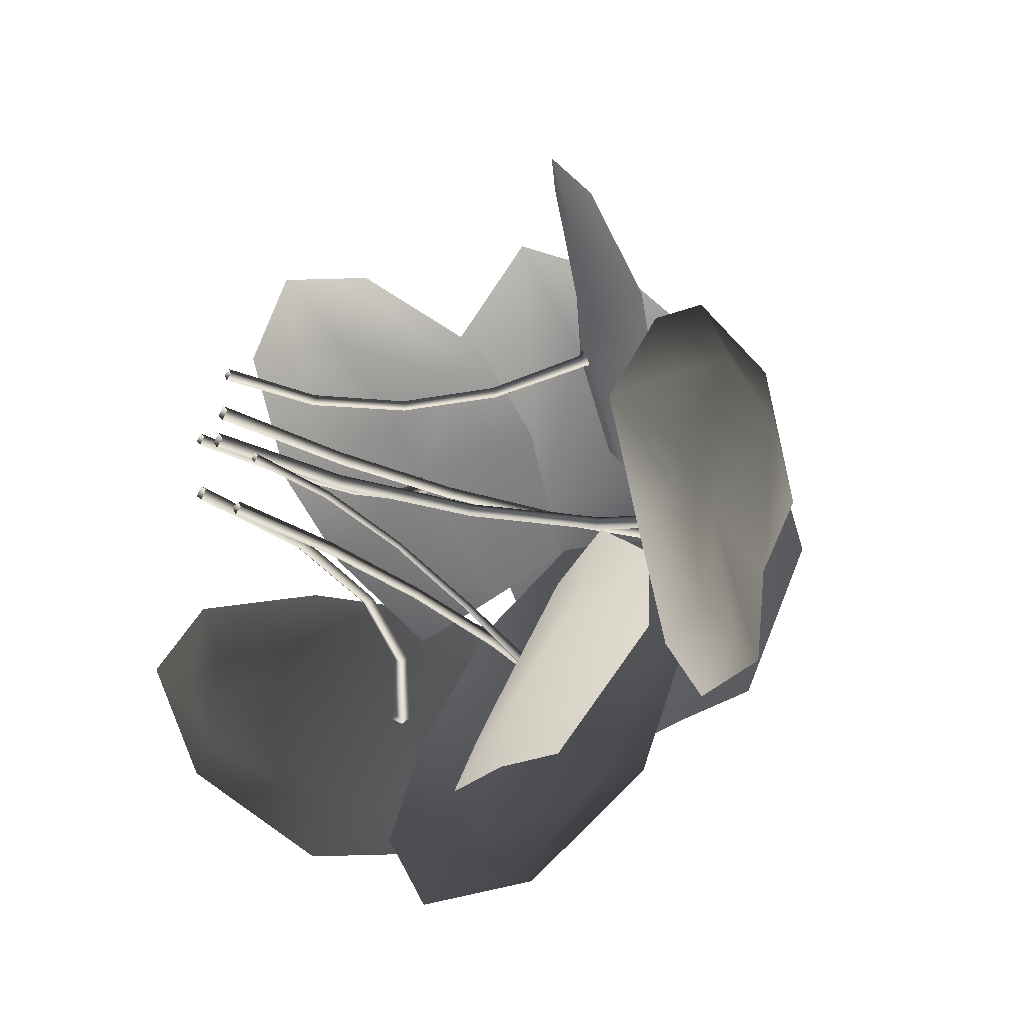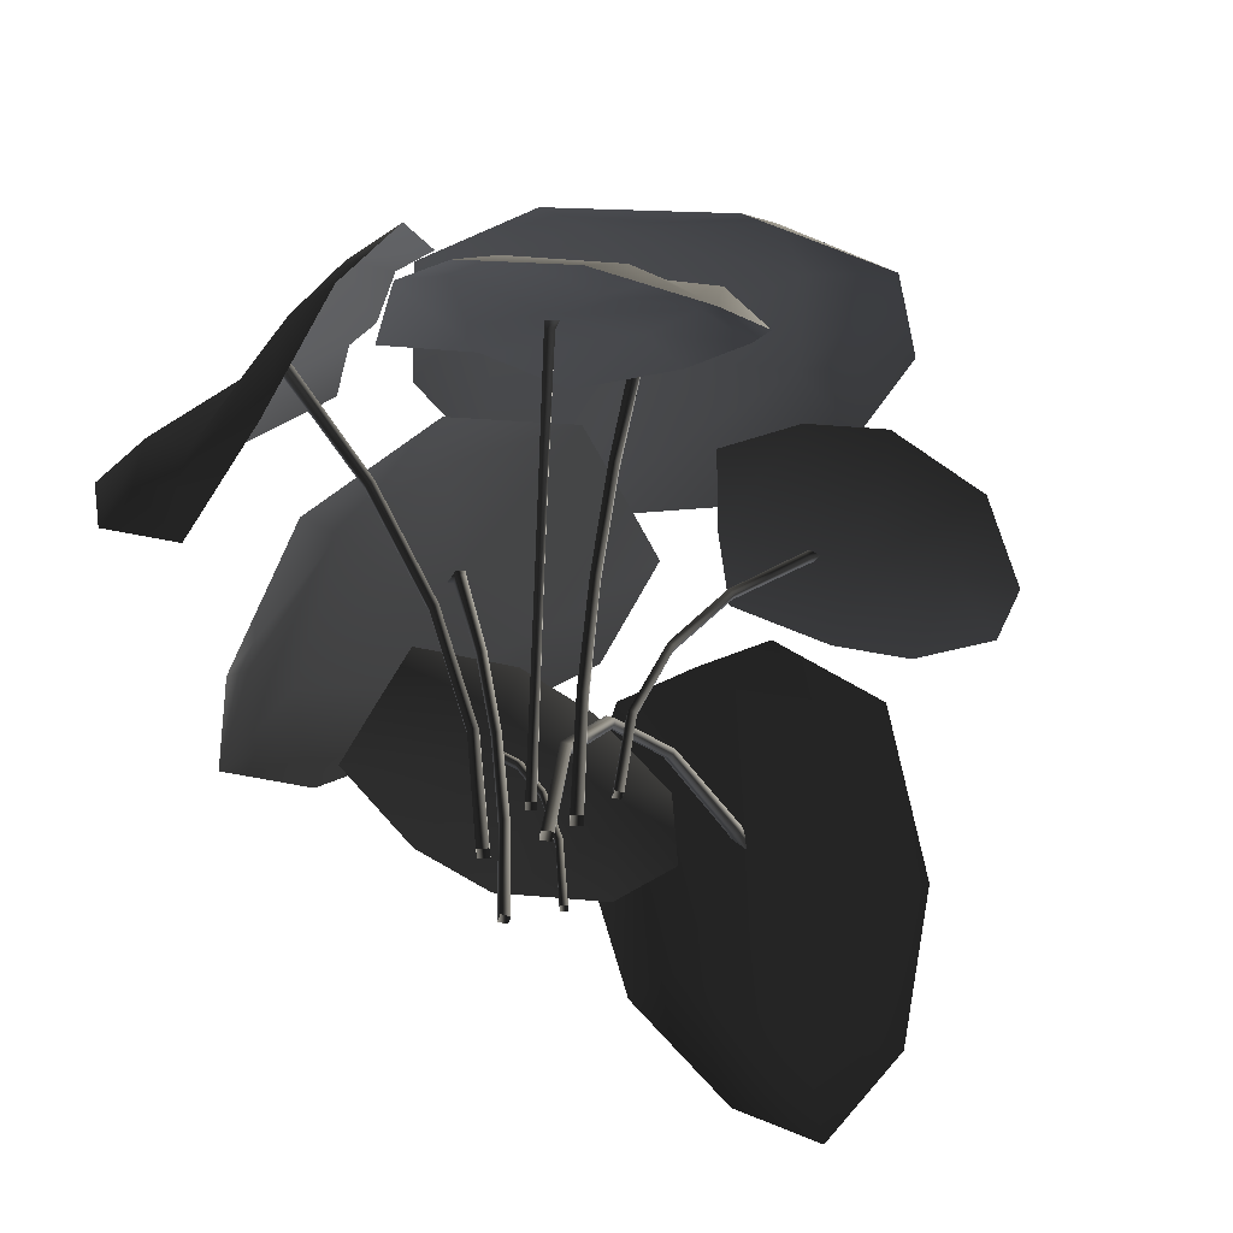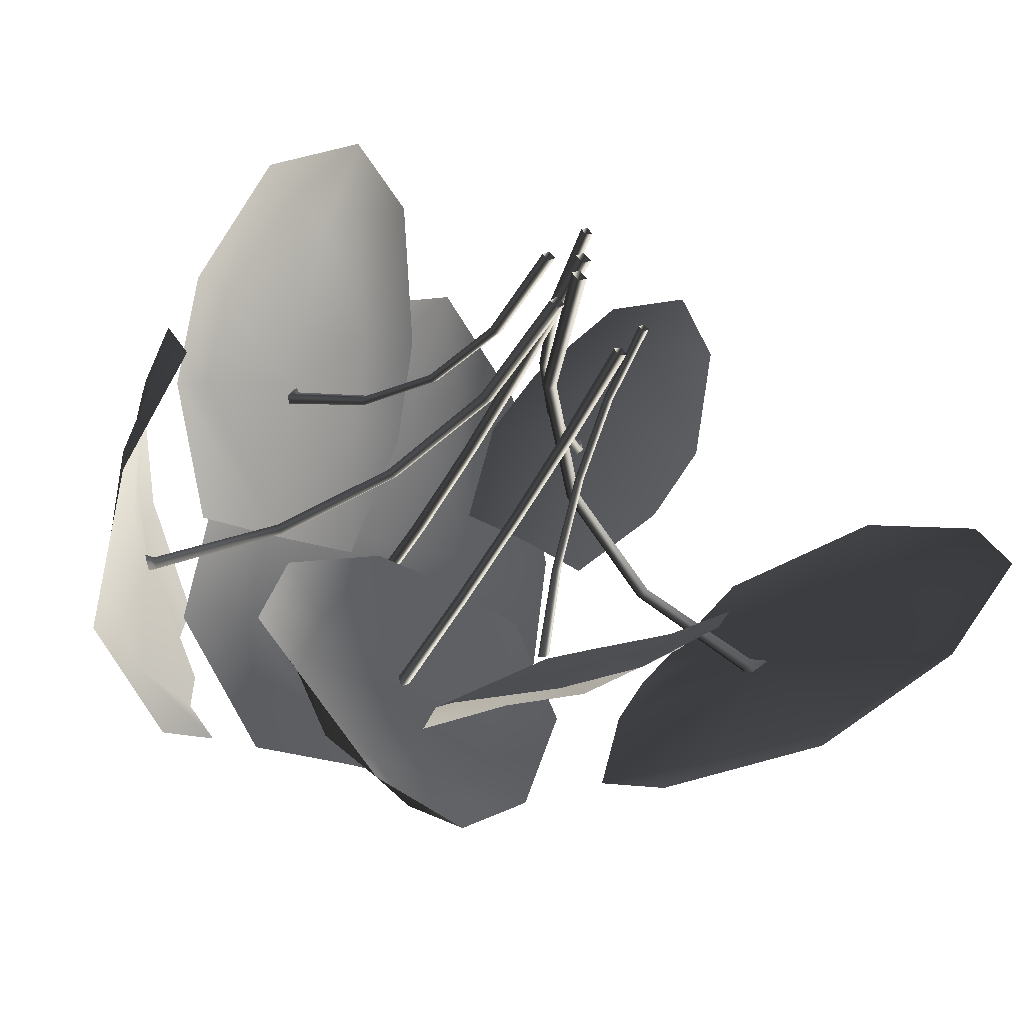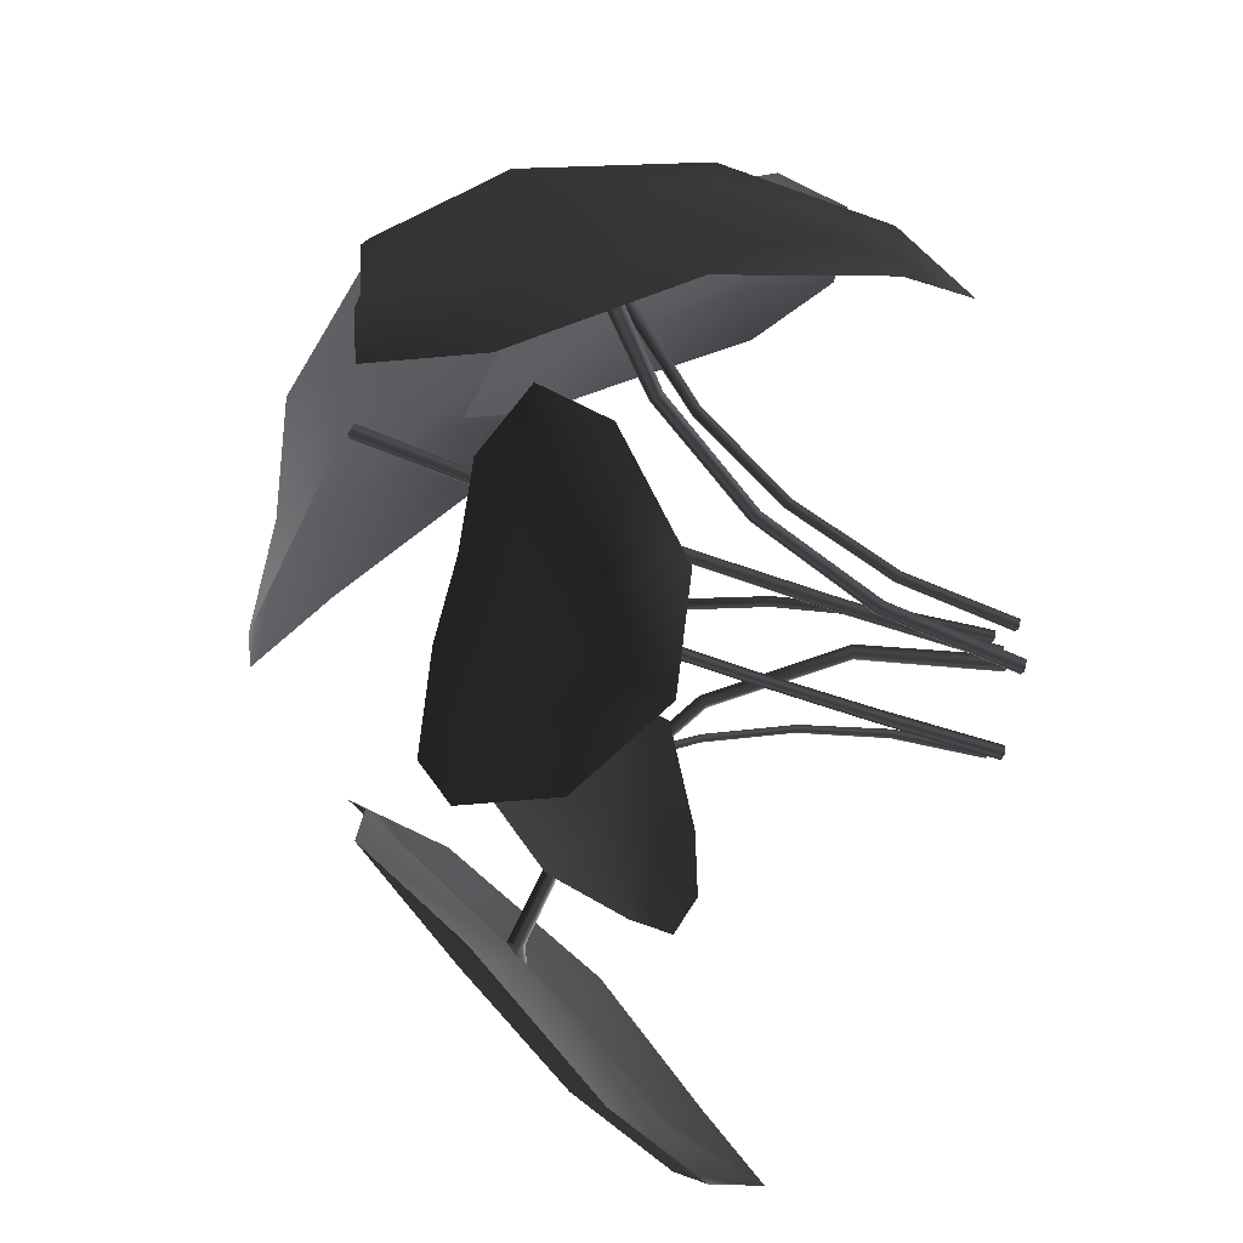
<metadata>
{"format":"obj","ext":"obj","renderer":"f3d","projection":"perspective","resolution":1024,"background":"white","views":[{"elev":-28.6,"azim":-131.8,"up":"+Y"},{"elev":-51.2,"azim":135.4,"up":"+Z"},{"elev":-45.0,"azim":157.5,"up":"+Y"},{"elev":-64.1,"azim":72.5,"up":"+Y"}]}
</metadata>
<code>
v -0.2303 -0.2757 1.552
v -0.2899 0.1324 1.547
v 0.0242 0.242 1.468
v 0.02385 -0.272 1.562
v 0.3468 0.1235 1.525
v 0.2713 -0.2551 1.608
v -0.2769 0.4784 1.45
v 0.02474 0.404 1.4
v 0.02515 0.7699 1.195
v -0.1293 0.8326 1.199
v 0.3603 0.4597 1.36
v 0.1842 0.8312 1.152
v 0.006772 0.998 0.964
v 0.5279 0.04212 1.517
v 0.5252 0.459 1.26
v 0.3217 0.8535 1.003
v -0.2569 0.8266 1.111
v -0.4699 0.4864 1.378
v -0.4724 0.04355 1.524
v 0.3862 0.1218 1.208
v 0.2247 0.4793 1.065
v 0.4314 0.4343 0.9603
v 0.6659 0.3429 0.9626
v 0.253 0.6668 0.9262
v 0.4471 0.565 0.8766
v 0.4622 0.7721 0.6836
v 0.3761 0.8414 0.6786
v 0.5694 0.7728 0.6214
v 0.6828 0.527 0.8082
v 0.4502 0.8875 0.4758
v 0.7503 0.274 0.9246
v 0.5971 0.0249 1.118
v 0.7711 0.4826 0.7424
v 0.6671 0.7517 0.53
v 0.2672 0.8649 0.6146
v 0.1247 0.6905 0.9099
v 0.09766 0.4696 1.076
v 0.1582 0.1747 1.242
v 0.09325 0.1475 1.198
v 0.2419 -0.1397 1.186
v 0.03249 -0.3132 1.139
v -0.1024 0.08399 1.173
v -0.2399 -0.3075 1.169
v -0.2893 0.01319 1.171
v 0.3194 -0.4104 1.106
v 0.07254 -0.4418 1.101
v 0.1572 -0.7374 0.9728
v 0.2877 -0.7398 0.9343
v -0.1595 -0.5865 1.125
v 0.05747 -0.8342 0.9918
v 0.2003 -0.9301 0.808
v -0.3978 -0.2945 1.155
v -0.2834 -0.6459 1.097
v -0.05628 -0.9085 0.9322
v 0.3617 -0.7111 0.8251
v 0.4582 -0.3705 1.003
v 0.3556 -0.02487 1.141
v 0.02279 0.138 0.7235
v 0.02279 0.105 0.3648
v 0.04004 0.08781 0.3661
v 0.03881 0.1221 0.7259
v 0.006769 0.1221 0.7259
v 0.005533 0.08781 0.3661
v 0.02279 0.07059 0.3673
v 0.02279 0.1062 0.7283
v 0.005533 0.08781 0.3661
v 0.006769 0.1221 0.7259
v 0.02279 0.1956 1.079
v 0.0396 0.1791 1.082
v 0.02279 0.2794 1.427
v 0.04171 0.2585 1.434
v 0.04171 0.07635 0.004501
v 0.02279 0.09528 0.004501
v 0.003864 0.2585 1.434
v 0.005978 0.1791 1.082
v 0.003864 0.07635 0.004501
v 0.02279 0.1627 1.086
v 0.005978 0.1791 1.082
v 0.02279 0.2403 1.439
v 0.003864 0.2585 1.434
v 0.02279 0.3 1.443
v 0.04171 0.2639 1.454
v 0.003864 0.2639 1.454
v 0.02279 0.2422 1.461
v 0.003864 0.2639 1.454
v 0.02279 0.05743 0.004501
v 0.003864 0.07635 0.004501
v 0.267 -0.1289 0.6363
v 0.1496 -0.1199 0.33
v 0.1316 -0.1358 0.3342
v 0.2517 -0.1438 0.6439
v 0.2542 -0.1118 0.6439
v 0.1342 -0.1014 0.3342
v 0.1162 -0.1173 0.3384
v 0.2389 -0.1267 0.6515
v 0.1342 -0.1014 0.3342
v 0.2542 -0.1118 0.6439
v 0.4573 -0.1435 0.9033
v 0.4437 -0.1593 0.9146
v 0.7091 -0.1628 1.112
v 0.6957 -0.1808 1.13
v 0.09059 -0.1343 0.004501
v 0.1109 -0.1169 0.004501
v 0.6986 -0.143 1.13
v 0.4462 -0.1258 0.9146
v 0.09349 -0.09658 0.004501
v 0.4326 -0.1416 0.926
v 0.4462 -0.1258 0.9146
v 0.6868 -0.1611 1.146
v 0.6986 -0.143 1.13
v 0.7337 -0.1647 1.109
v 0.7121 -0.182 1.141
v 0.715 -0.1443 1.141
v 0.7015 -0.1622 1.16
v 0.715 -0.1443 1.141
v 0.07317 -0.114 0.004501
v 0.09349 -0.09658 0.004501
v 0.1935 0.1468 0.5348
v 0.1327 0.07899 0.2765
v 0.147 0.06468 0.2768
v 0.2069 0.1336 0.5353
v 0.1815 0.1349 0.5431
v 0.1187 0.06504 0.2811
v 0.133 0.05073 0.2814
v 0.1949 0.1217 0.5436
v 0.1187 0.06504 0.2811
v 0.1815 0.1349 0.5431
v 0.2914 0.258 0.7652
v 0.3056 0.2443 0.766
v 0.4205 0.4081 0.9541
v 0.437 0.3909 0.9565
v 0.1278 0.04133 0.004501
v 0.112 0.05706 0.004501
v 0.4109 0.397 0.973
v 0.2804 0.2474 0.7777
v 0.09631 0.04133 0.004501
v 0.2945 0.2336 0.7784
v 0.2804 0.2474 0.7777
v 0.427 0.3816 0.9741
v 0.4109 0.397 0.973
v 0.4263 0.4279 0.9559
v 0.4455 0.4005 0.9663
v 0.4195 0.4067 0.9829
v 0.4362 0.389 0.9858
v 0.4195 0.4067 0.9829
v 0.112 0.02561 0.004501
v 0.09631 0.04133 0.004501
v -0.2182 -0.06814 0.5898
v -0.04307 -0.01506 0.322
v -0.0295 0.003659 0.3299
v -0.2096 -0.05198 0.6032
v -0.2042 -0.0833 0.5992
v -0.02496 -0.03047 0.3275
v -0.0114 -0.01175 0.3353
v -0.1956 -0.06714 0.6125
v -0.02496 -0.03047 0.3275
v -0.2042 -0.0833 0.5992
v -0.4808 -0.1473 0.763
v -0.4781 -0.1322 0.7812
v -0.7871 -0.2389 0.811
v -0.7923 -0.2249 0.8356
v 0.03378 0.02448 0.004501
v 0.01723 0.003449 0.004501
v -0.7813 -0.2605 0.8291
v -0.4705 -0.1645 0.7758
v 0.03826 -0.0131 0.004501
v -0.4678 -0.1495 0.794
v -0.4705 -0.1645 0.7758
v -0.7865 -0.2461 0.851
v -0.7813 -0.2605 0.8291
v -0.8282 -0.2442 0.7944
v -0.8081 -0.2302 0.8347
v -0.7999 -0.2661 0.8281
v -0.7833 -0.2498 0.8535
v -0.7999 -0.2661 0.8281
v 0.05481 0.007929 0.004501
v 0.03826 -0.0131 0.004501
v -0.08221 0.2518 0.4765
v -0.01416 0.2077 0.2466
v 0.001345 0.1994 0.2507
v -0.06888 0.2447 0.4839
v -0.09029 0.2371 0.4772
v -0.02276 0.1918 0.247
v -0.007259 0.1835 0.251
v -0.07696 0.2301 0.4845
v -0.02276 0.1918 0.247
v -0.09029 0.2371 0.4772
v -0.1922 0.3246 0.6816
v -0.18 0.3184 0.6926
v -0.3381 0.4233 0.8496
v -0.327 0.4165 0.8664
v 0.02607 0.1842 0.004501
v 0.008639 0.1936 0.004501
v -0.348 0.4046 0.8522
v -0.2008 0.3093 0.6825
v -0.0007601 0.1762 0.004501
v -0.1886 0.3031 0.6936
v -0.2008 0.3093 0.6825
v -0.3369 0.3994 0.8678
v -0.348 0.4046 0.8522
v -0.348 0.4388 0.8511
v -0.3366 0.4228 0.8753
v -0.3575 0.4109 0.8609
v -0.3465 0.4037 0.8783
v -0.3575 0.4109 0.8609
v 0.01667 0.1668 0.004501
v -0.0007601 0.1762 0.004501
v -0.03453 -0.2564 0.5644
v -0.05102 -0.2385 0.2849
v -0.06912 -0.2287 0.2861
v -0.05127 -0.2474 0.5666
v -0.02538 -0.2396 0.5652
v -0.04119 -0.2204 0.2853
v -0.05929 -0.2106 0.2865
v -0.04212 -0.2306 0.5674
v -0.04119 -0.2204 0.2853
v -0.02538 -0.2396 0.5652
v -0.006434 -0.2885 0.8417
v -0.02389 -0.2792 0.8451
v 0.0336 -0.3363 1.115
v 0.0135 -0.3238 1.121
v -0.0761 -0.2227 0.004501
v -0.05622 -0.2335 0.004501
v 0.04389 -0.3144 1.118
v 0.003205 -0.2709 0.843
v -0.04545 -0.2136 0.004501
v -0.01425 -0.2616 0.8464
v 0.003205 -0.2709 0.843
v 0.02441 -0.3041 1.123
v 0.04389 -0.3144 1.118
v 0.03981 -0.3519 1.128
v 0.01613 -0.3268 1.137
v 0.04651 -0.3174 1.134
v 0.02624 -0.3042 1.139
v 0.04651 -0.3174 1.134
v -0.06533 -0.2029 0.004501
v -0.04545 -0.2136 0.004501
v -0.1535 -0.2019 0.423
v -0.139 -0.1341 0.2145
v -0.1282 -0.1233 0.2176
v -0.1428 -0.1934 0.4284
v -0.1435 -0.2122 0.4201
v -0.1278 -0.1448 0.2128
v -0.117 -0.134 0.2158
v -0.1329 -0.2037 0.4255
v -0.1278 -0.1448 0.2128
v -0.1435 -0.2122 0.4201
v -0.1801 -0.3089 0.6234
v -0.1681 -0.3027 0.6314
v -0.2199 -0.431 0.7935
v -0.2038 -0.4287 0.8051
v -0.1234 -0.09861 0.002806
v -0.135 -0.1111 0.002806
v -0.2078 -0.4463 0.7894
v -0.1703 -0.3205 0.6196
v -0.1225 -0.1228 0.002806
v -0.1583 -0.3144 0.6275
v -0.1703 -0.3205 0.6196
v -0.1933 -0.4431 0.8003
v -0.2078 -0.4463 0.7894
v -0.1225 -0.1228 0.002806
v -0.1109 -0.1103 0.002806
v -0.4077 0.1152 1.018
v -0.5746 0.2676 0.8852
v -0.3526 0.4341 0.8532
v -0.2665 0.2186 1.063
v -0.1617 0.5747 1.024
v -0.1408 0.3392 1.145
v -0.3999 0.5231 0.7911
v -0.6528 0.4259 0.7675
v -0.4862 0.6872 0.6806
v -0.6373 0.6628 0.6137
v -0.397 0.8559 0.7155
v -0.2508 0.7393 0.9239
v -0.5396 0.8052 0.5718
v -0.557 -0.4002 1.233
v -0.7298 -0.4833 0.9601
v -0.8191 -0.2442 0.8087
v -0.6052 -0.1782 1.216
v -0.8863 0.03293 0.9646
v -0.6912 -0.007358 1.245
v -0.9073 -0.5506 0.6704
v -0.9014 -0.2715 0.6765
v -1.085 -0.3259 0.415
v -1.102 -0.4522 0.3842
v -1.049 -0.000731 0.6432
v -1.155 -0.2064 0.3581
v -1.151 -0.3461 0.1582
v -0.8541 0.1893 0.9833
v -1.037 0.115 0.5688
v -1.164 -0.1049 0.2896
v -1.054 -0.5329 0.3236
v -0.848 -0.657 0.6106
v -0.6049 -0.5911 0.9754
v 0.4754 -0.1466 1.526
v 0.5286 -0.02397 1.55
v 0.7346 0.06955 1.255
v 0.7178 -0.164 1.137
v 0.6766 -0.4154 1.243
v 0.4779 -0.2412 1.531
v 0.8379 0.03976 0.9552
v 0.794 -0.1726 0.9891
v 0.8704 -0.185 0.6827
v 0.883 -0.07786 0.6294
v 0.846 -0.4248 0.9752
v 0.9076 -0.3226 0.6373
v 0.8866 -0.1902 0.5382
v 0.4151 -0.3537 1.501
v 0.5949 -0.5649 1.275
v 0.8568 -0.583 0.9555
v 0.9088 -0.4225 0.5937
v 0.8406 -0.2002 0.3976
v 0.8635 0.03875 0.5494
v 0.8363 0.1928 0.9116
v 0.695 0.2081 1.298
v 0.5087 0.08889 1.534
v 0.03986 -0.6924 0.7651
v -0.1798 -0.6735 0.6419
v -0.2119 -0.4506 0.7896
v 0.02755 -0.5914 0.9066
v -0.219 -0.3809 1.063
v -0.003093 -0.5176 1.074
v -0.3143 -0.4153 0.7536
v -0.3597 -0.6022 0.5756
v -0.5023 -0.3519 0.6907
v -0.5621 -0.4204 0.5579
v -0.5948 -0.2581 0.8235
v -0.4078 -0.3255 1.006
v -0.6359 -0.2827 0.628
g Fern_08_(2)_6118_32
f 1 3 2
f 1 4 3
f 4 5 3
f 4 6 5
f 3 7 2
f 3 8 7
f 7 8 9
f 7 9 10
f 9 8 11
f 3 11 8
f 3 5 11
f 9 11 12
f 9 13 10
f 13 9 12
f 6 14 5
f 5 15 11
f 5 14 15
f 11 16 12
f 11 15 16
f 12 16 13
f 13 17 10
f 17 7 10
f 17 18 7
f 18 2 7
f 18 19 2
f 2 19 1
f 20 22 21
f 22 20 23
f 22 24 21
f 22 25 24
f 24 25 26
f 24 26 27
f 25 28 26
f 25 29 28
f 22 29 25
f 22 23 29
f 26 30 27
f 30 26 28
f 20 31 23
f 20 32 31
f 23 33 29
f 23 31 33
f 29 34 28
f 29 33 34
f 28 34 30
f 30 35 27
f 35 24 27
f 35 36 24
f 36 21 24
f 36 37 21
f 21 37 38
f 21 38 20
f 39 41 40
f 39 42 41
f 42 43 41
f 42 44 43
f 41 45 40
f 41 46 45
f 45 46 47
f 45 47 48
f 47 46 49
f 41 49 46
f 41 43 49
f 47 49 50
f 47 51 48
f 51 47 50
f 44 52 43
f 43 53 49
f 43 52 53
f 49 54 50
f 49 53 54
f 50 54 51
f 51 55 48
f 55 45 48
f 55 56 45
f 56 40 45
f 56 57 40
f 40 57 39
f 58 60 59
f 58 61 60
f 62 58 59
f 62 59 63
f 61 64 60
f 61 65 64
f 65 66 64
f 65 67 66
f 68 61 58
f 68 69 61
f 69 65 61
f 70 69 68
f 70 71 69
f 72 59 60
f 72 73 59
f 73 63 59
f 74 70 68
f 74 68 75
f 75 58 62
f 75 68 58
f 73 76 63
f 77 67 65
f 71 77 69
f 69 77 65
f 77 78 67
f 79 78 77
f 71 79 77
f 79 80 78
f 71 70 81
f 71 81 82
f 79 71 82
f 70 83 81
f 70 74 83
f 80 79 84
f 79 82 84
f 80 84 85
f 86 72 60
f 86 60 64
f 87 86 64
f 87 64 66
f 88 90 89
f 88 91 90
f 92 88 89
f 92 89 93
f 91 94 90
f 91 95 94
f 95 96 94
f 95 97 96
f 98 91 88
f 98 99 91
f 99 95 91
f 100 99 98
f 100 101 99
f 102 89 90
f 102 103 89
f 103 93 89
f 104 100 98
f 104 98 105
f 105 88 92
f 105 98 88
f 103 106 93
f 107 97 95
f 101 107 99
f 99 107 95
f 107 108 97
f 109 108 107
f 101 109 107
f 109 110 108
f 101 100 111
f 101 111 112
f 109 101 112
f 100 113 111
f 100 104 113
f 110 109 114
f 109 112 114
f 110 114 115
f 116 102 90
f 116 90 94
f 117 116 94
f 117 94 96
f 118 120 119
f 118 121 120
f 122 118 119
f 122 119 123
f 121 124 120
f 121 125 124
f 125 126 124
f 125 127 126
f 128 121 118
f 128 129 121
f 129 125 121
f 130 129 128
f 130 131 129
f 132 119 120
f 132 133 119
f 133 123 119
f 134 130 128
f 134 128 135
f 135 118 122
f 135 128 118
f 133 136 123
f 137 127 125
f 131 137 129
f 129 137 125
f 137 138 127
f 139 138 137
f 131 139 137
f 139 140 138
f 131 130 141
f 131 141 142
f 139 131 142
f 130 143 141
f 130 134 143
f 140 139 144
f 139 142 144
f 140 144 145
f 146 132 120
f 146 120 124
f 147 146 124
f 147 124 126
f 148 150 149
f 148 151 150
f 152 148 149
f 152 149 153
f 151 154 150
f 151 155 154
f 155 156 154
f 155 157 156
f 158 151 148
f 158 159 151
f 159 155 151
f 160 159 158
f 160 161 159
f 162 149 150
f 162 163 149
f 163 153 149
f 164 160 158
f 164 158 165
f 165 148 152
f 165 158 148
f 163 166 153
f 167 157 155
f 161 167 159
f 159 167 155
f 167 168 157
f 169 168 167
f 161 169 167
f 169 170 168
f 161 160 171
f 161 171 172
f 169 161 172
f 160 173 171
f 160 164 173
f 174 170 169
f 169 172 174
f 174 175 170
f 176 162 150
f 176 150 154
f 177 176 154
f 177 154 156
f 178 180 179
f 178 181 180
f 182 178 179
f 182 179 183
f 181 184 180
f 181 185 184
f 185 186 184
f 185 187 186
f 188 181 178
f 188 189 181
f 189 185 181
f 190 189 188
f 190 191 189
f 192 179 180
f 192 193 179
f 193 183 179
f 194 190 188
f 194 188 195
f 195 178 182
f 195 188 178
f 193 196 183
f 197 187 185
f 191 197 189
f 189 197 185
f 197 198 187
f 199 198 197
f 191 199 197
f 199 200 198
f 191 190 201
f 191 201 202
f 199 191 202
f 190 203 201
f 190 194 203
f 200 199 204
f 199 202 204
f 200 204 205
f 206 192 180
f 206 180 184
f 207 206 184
f 207 184 186
f 208 210 209
f 208 211 210
f 212 208 209
f 212 209 213
f 211 214 210
f 211 215 214
f 215 216 214
f 215 217 216
f 218 211 208
f 218 219 211
f 219 215 211
f 220 219 218
f 220 221 219
f 222 209 210
f 222 223 209
f 223 213 209
f 224 220 218
f 224 218 225
f 225 208 212
f 225 218 208
f 223 226 213
f 227 217 215
f 221 227 219
f 219 227 215
f 227 228 217
f 229 228 227
f 221 229 227
f 229 230 228
f 221 220 231
f 221 231 232
f 229 221 232
f 220 233 231
f 220 224 233
f 230 229 234
f 229 232 234
f 230 234 235
f 236 222 210
f 236 210 214
f 237 236 214
f 237 214 216
f 238 240 239
f 238 241 240
f 242 238 239
f 242 239 243
f 241 244 240
f 241 245 244
f 245 246 244
f 245 247 246
f 248 241 238
f 248 249 241
f 249 245 241
f 250 249 248
f 250 251 249
f 252 239 240
f 252 253 239
f 253 243 239
f 254 250 248
f 254 248 255
f 255 238 242
f 255 248 238
f 253 256 243
f 257 247 245
f 251 257 249
f 249 257 245
f 257 258 247
f 259 258 257
f 251 259 257
f 259 260 258
f 261 244 246
f 261 262 244
f 262 240 244
f 262 252 240
f 263 265 264
f 263 266 265
f 266 267 265
f 266 268 267
f 264 265 269
f 264 269 270
f 270 269 271
f 270 271 272
f 269 273 271
f 269 274 273
f 265 274 269
f 265 267 274
f 271 275 272
f 273 275 271
f 276 278 277
f 276 279 278
f 279 280 278
f 279 281 280
f 278 282 277
f 278 283 282
f 282 283 284
f 282 284 285
f 284 283 286
f 278 286 283
f 278 280 286
f 284 286 287
f 284 288 285
f 288 284 287
f 281 289 280
f 280 290 286
f 280 289 290
f 286 291 287
f 286 290 291
f 287 291 288
f 288 292 285
f 292 282 285
f 292 293 282
f 293 277 282
f 293 294 277
f 277 294 276
f 295 297 296
f 295 298 297
f 295 299 298
f 295 300 299
f 298 301 297
f 298 302 301
f 301 302 303
f 301 303 304
f 303 302 305
f 298 305 302
f 298 299 305
f 303 305 306
f 303 307 304
f 307 303 306
f 308 299 300
f 308 309 299
f 299 310 305
f 299 309 310
f 305 311 306
f 305 310 311
f 306 312 307
f 306 311 312
f 313 307 312
f 313 304 307
f 313 301 304
f 313 314 301
f 314 297 301
f 314 315 297
f 297 315 316
f 297 316 296
f 317 319 318
f 317 320 319
f 320 321 319
f 320 322 321
f 318 319 323
f 318 323 324
f 324 323 325
f 324 325 326
f 323 327 325
f 323 328 327
f 319 328 323
f 319 321 328
f 325 329 326
f 327 329 325

</code>
